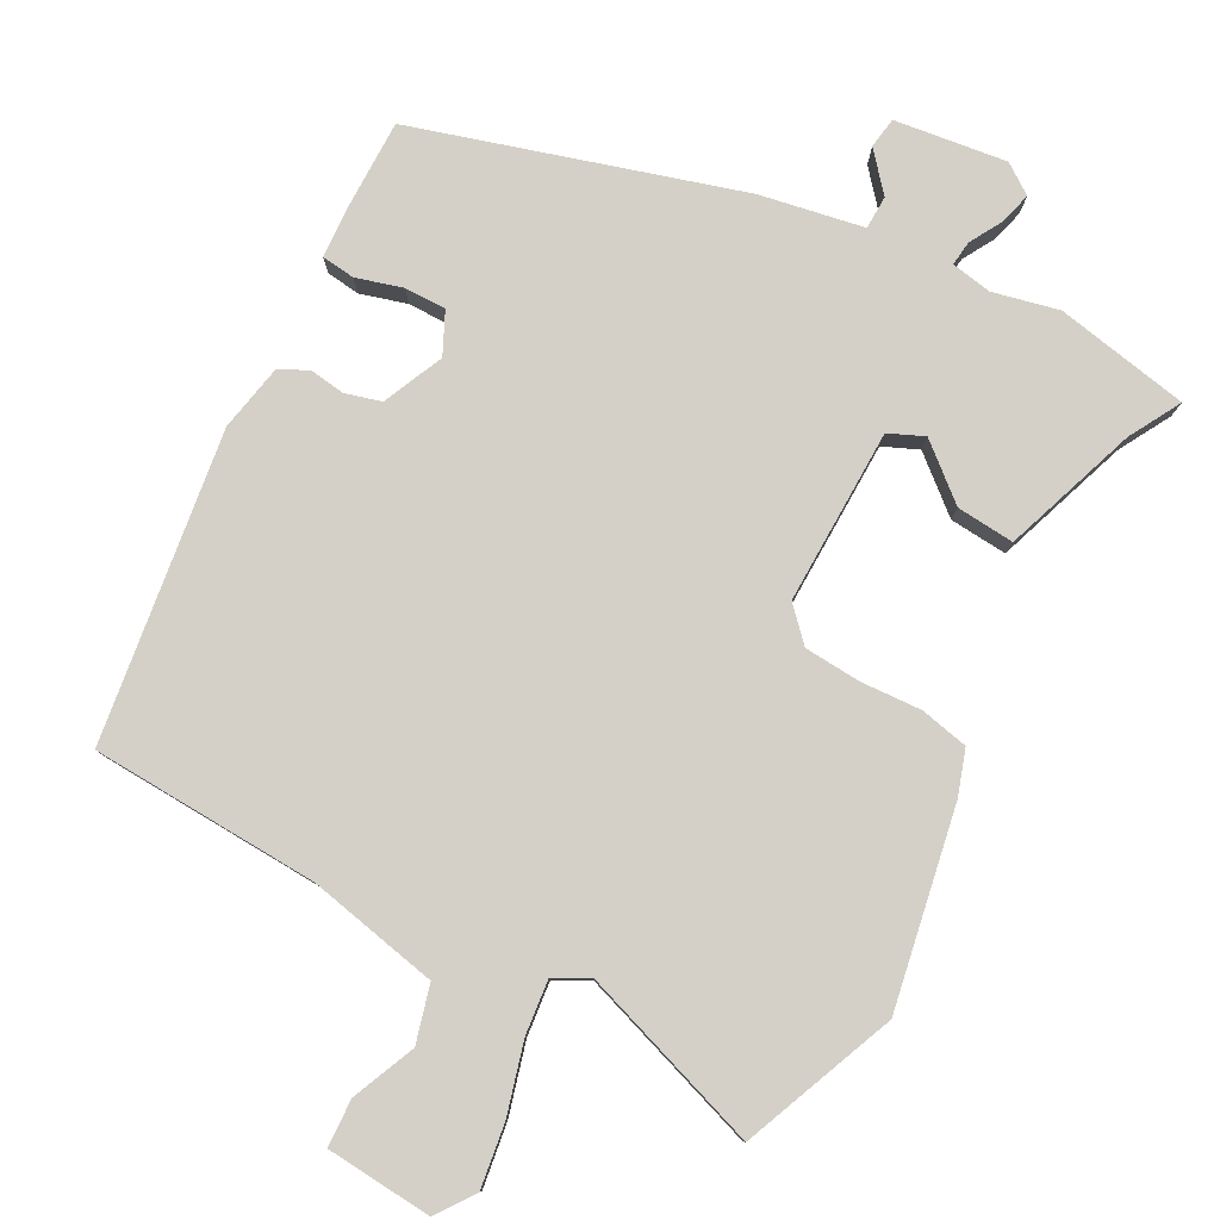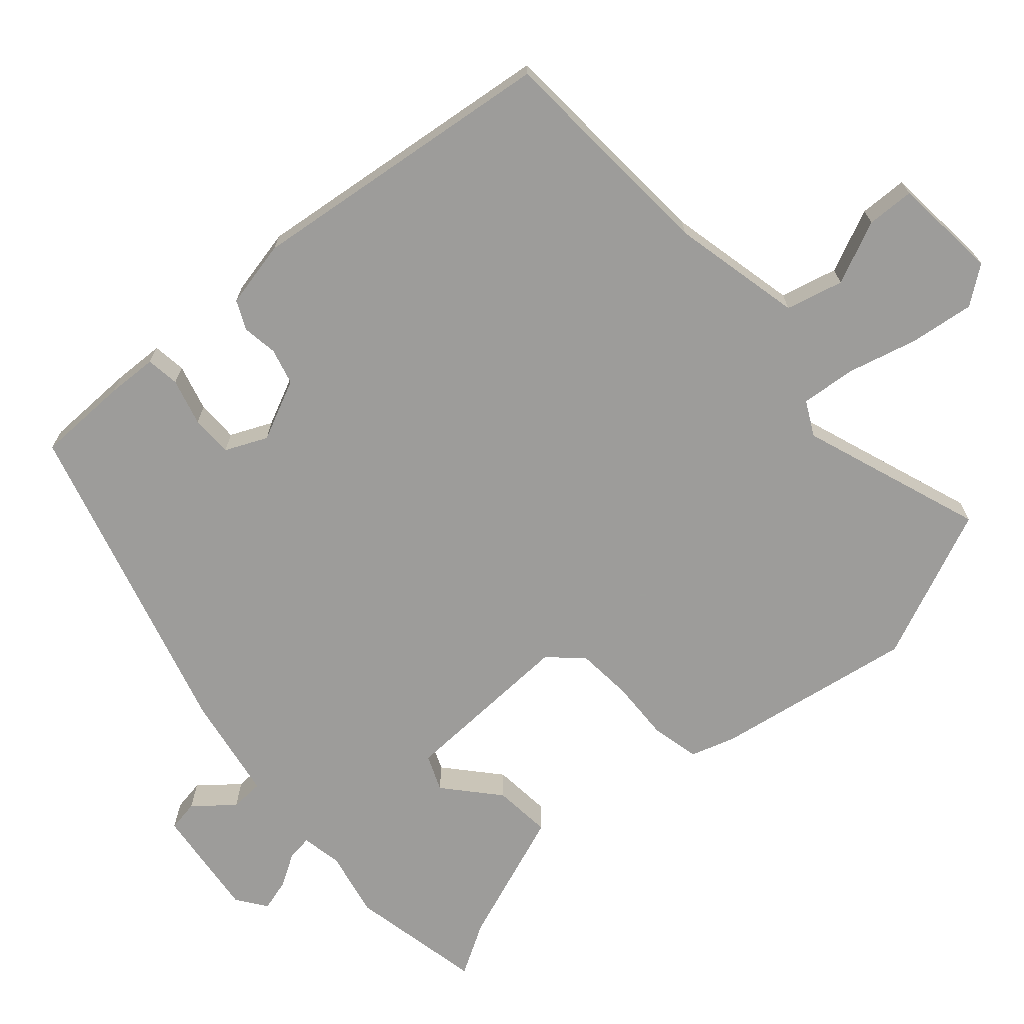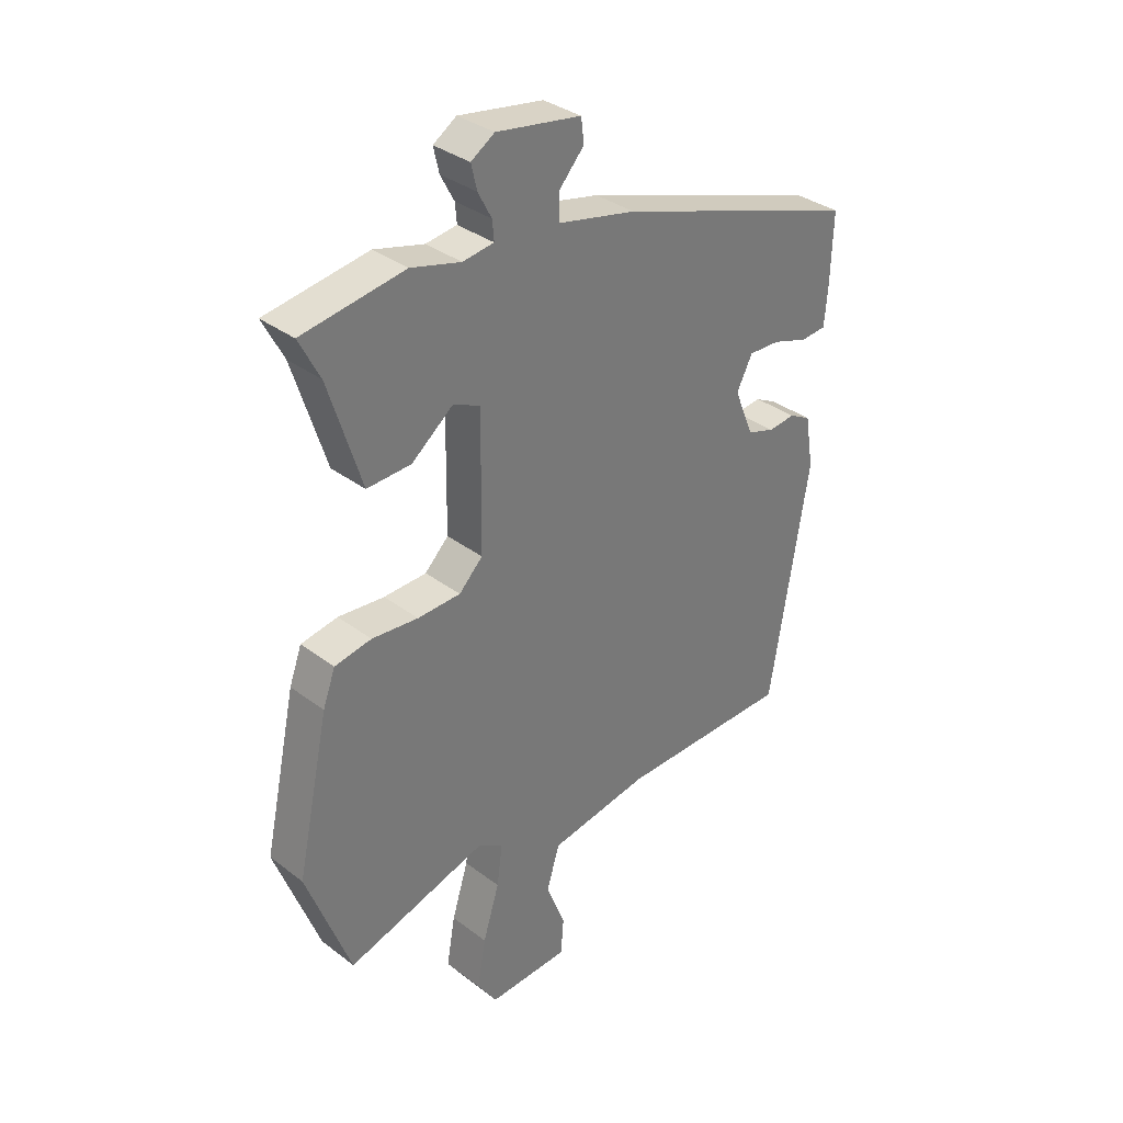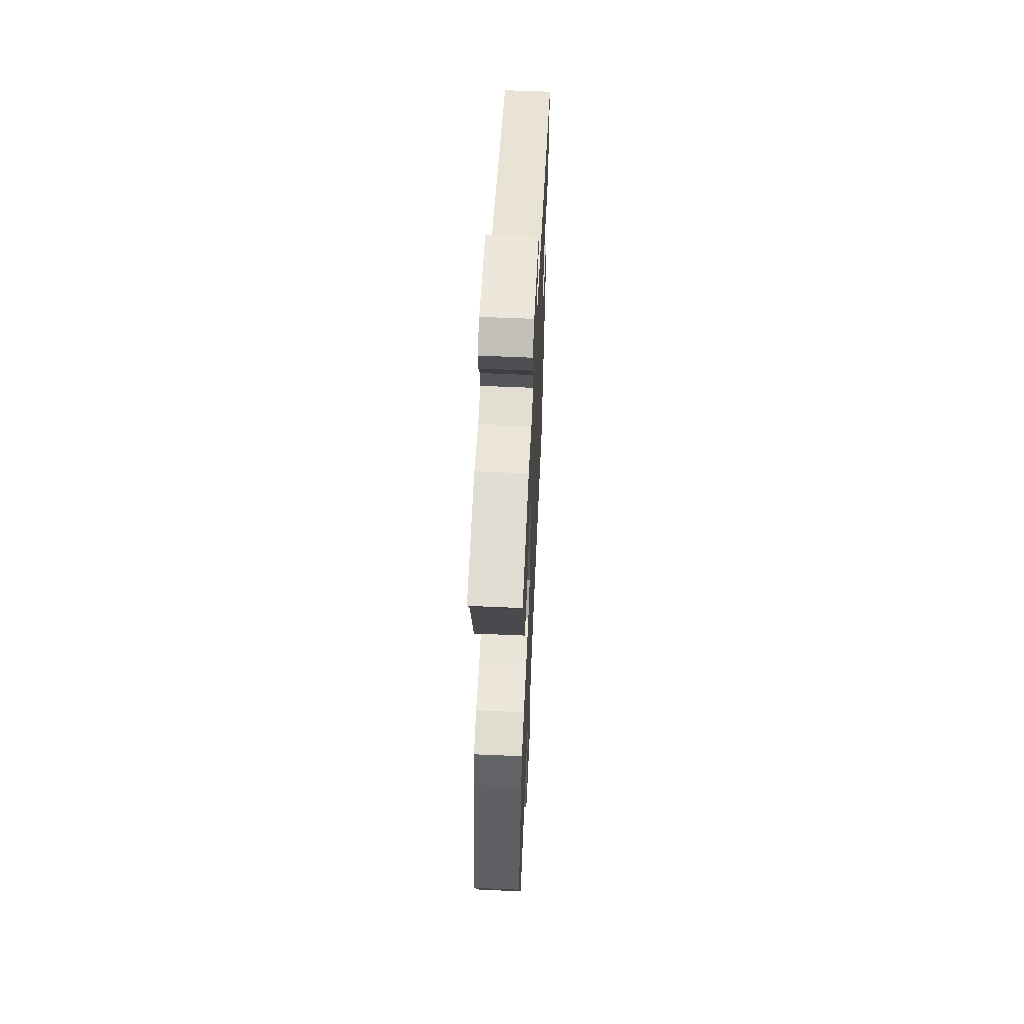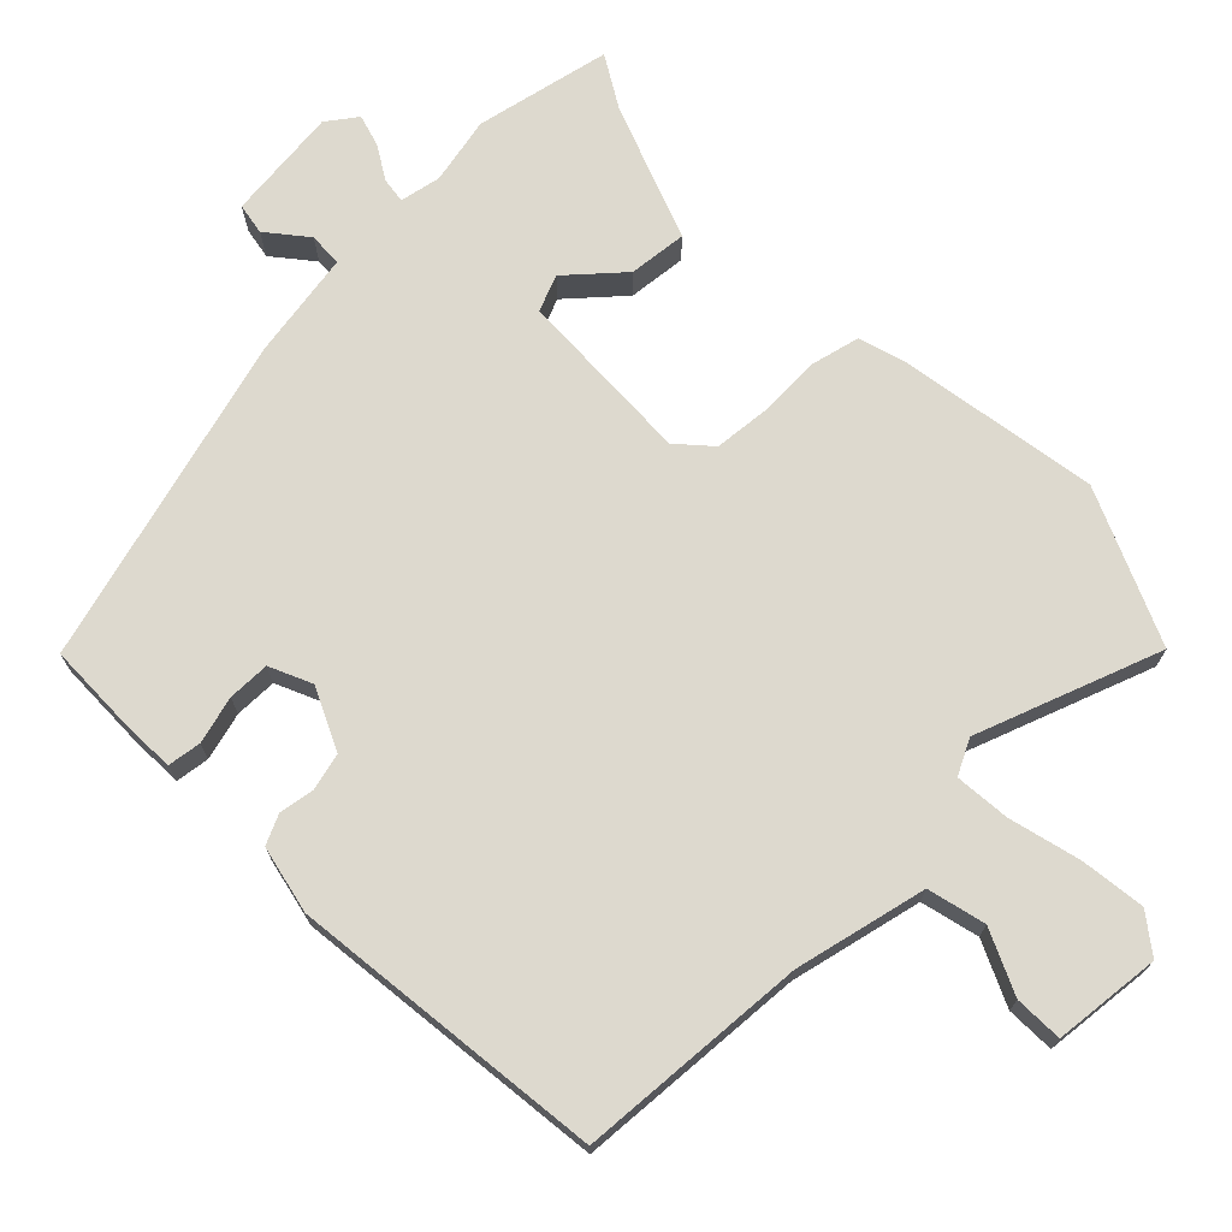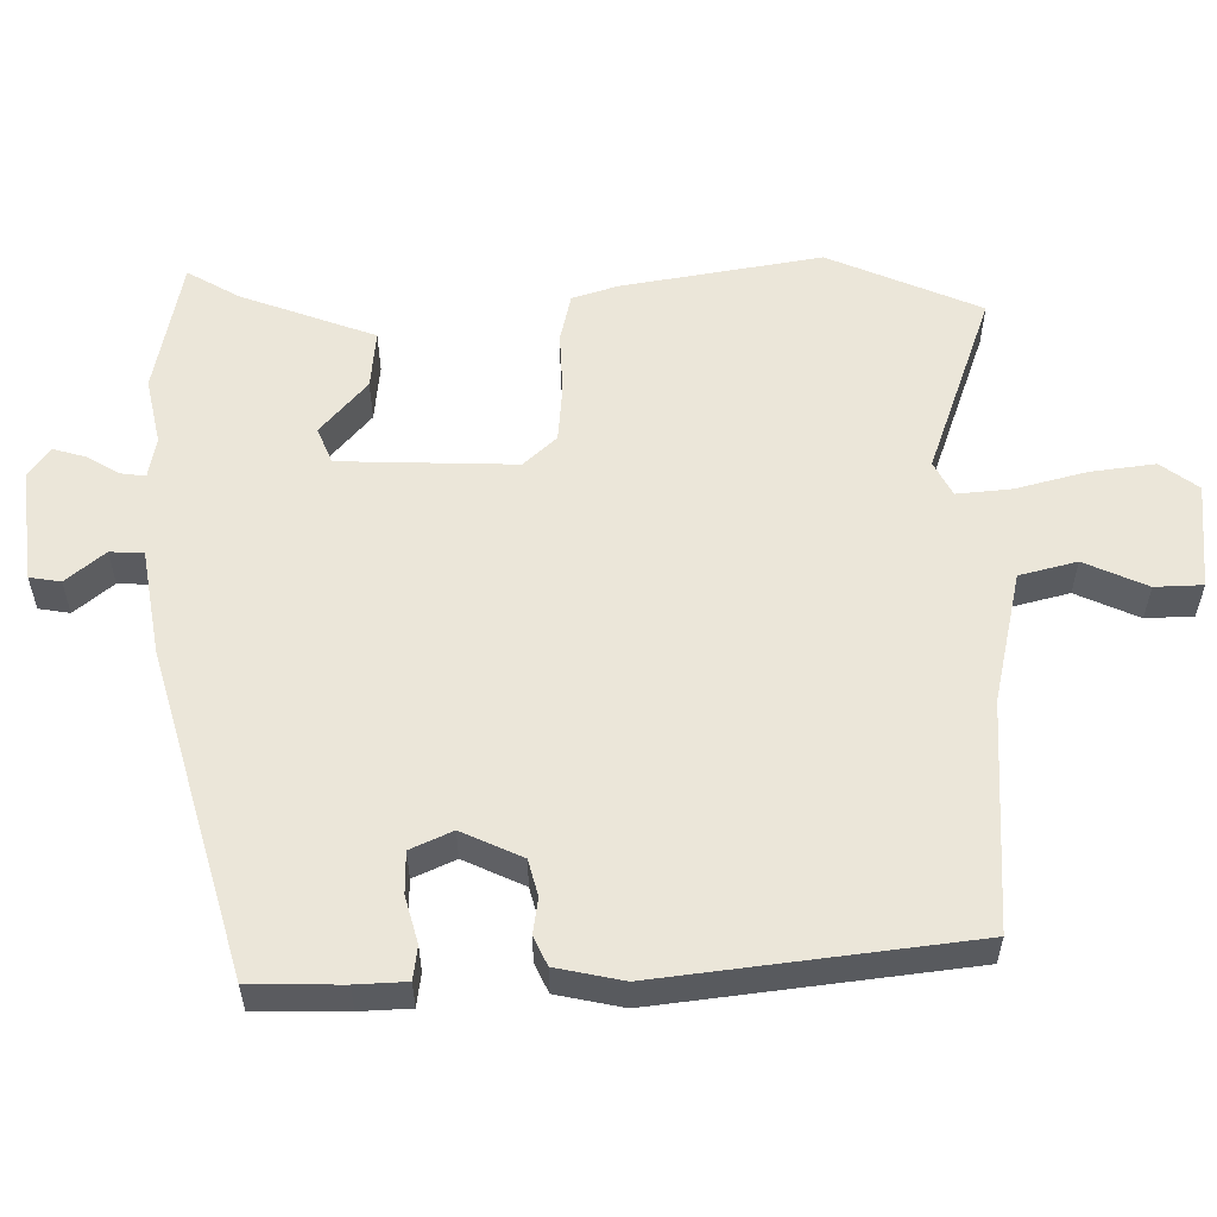
<metadata>
{"format":"obj","ext":"obj","renderer":"f3d","projection":"perspective","resolution":1024,"background":"white","views":[{"elev":80.0,"azim":-150.1,"up":"+Y"},{"elev":-70.3,"azim":134.0,"up":"+Y"},{"elev":34.0,"azim":-44.3,"up":"+Z"},{"elev":59.0,"azim":-87.4,"up":"+Z"},{"elev":71.8,"azim":138.5,"up":"+Y"},{"elev":57.2,"azim":91.9,"up":"+Y"}]}
</metadata>
<code>
v -0.512 0.07 0.498
v -0.331 0.07 0.527
v -0.243 0.07 0.504
v -0.188 0.07 0.512
v -0.191 0.07 0.546
v -0.215 0.07 0.591
v -0.225 0.07 0.634
v -0.184 0.07 0.661
v -0.034 0.07 0.637
v -0.029 0.07 0.595
v -0.074 0.07 0.545
v -0.074 0.07 0.5
v 0.065 0.07 0.47
v 0.495 0.07 0.327
v 0.491 0.07 0.204
v 0.485 0.07 0.136
v 0.44 0.07 0.132
v 0.378 0.07 0.152
v 0.322 0.07 0.154
v 0.294 0.07 0.099
v 0.328 0.07 0.016
v 0.376 0.07 0.001
v 0.424 0.07 0.006
v 0.462 0.07 -0.014
v 0.477 0.07 -0.105
v 0.408 0.07 -0.52
v 0.101 0.07 -0.525
v -0.076 0.07 -0.556
v -0.099 0.07 -0.632
v -0.065 0.07 -0.718
v -0.07 0.07 -0.782
v -0.213 0.07 -0.789
v -0.248 0.07 -0.737
v -0.233 0.07 -0.651
v -0.204 0.07 -0.557
v -0.194 0.07 -0.484
v -0.239 0.07 -0.458
v -0.487 0.07 -0.534
v -0.565 0.07 -0.326
v -0.508 0.07 -0.061
v -0.486 0.07 -0.001
v -0.421 0.07 0.011
v -0.339 0.07 0.004
v -0.263 0.07 0.007
v -0.221 0.07 0.049
v -0.218 0.07 0.285
v -0.265 0.07 0.307
v -0.339 0.07 0.248
v -0.417 0.07 0.244
v -0.475 0.07 0.427
v -0.512 0 0.498
v -0.331 0 0.527
v -0.243 0 0.504
v -0.188 0 0.512
v -0.191 0 0.546
v -0.215 0 0.591
v -0.225 0 0.634
v -0.184 0 0.661
v -0.034 0 0.637
v -0.029 0 0.595
v -0.074 0 0.545
v -0.074 0 0.5
v 0.065 0 0.47
v 0.495 0 0.327
v 0.491 0 0.204
v 0.485 0 0.136
v 0.44 0 0.132
v 0.378 0 0.152
v 0.322 0 0.154
v 0.294 0 0.099
v 0.328 0 0.016
v 0.376 0 0.001
v 0.424 0 0.006
v 0.462 0 -0.014
v 0.477 0 -0.105
v 0.408 0 -0.52
v 0.101 0 -0.525
v -0.076 0 -0.556
v -0.099 0 -0.632
v -0.065 0 -0.718
v -0.07 0 -0.782
v -0.213 0 -0.789
v -0.248 0 -0.737
v -0.233 0 -0.651
v -0.204 0 -0.557
v -0.194 0 -0.484
v -0.239 0 -0.458
v -0.487 0 -0.534
v -0.565 0 -0.326
v -0.508 0 -0.061
v -0.486 0 -0.001
v -0.421 0 0.011
v -0.339 0 0.004
v -0.263 0 0.007
v -0.221 0 0.049
v -0.218 0 0.285
v -0.265 0 0.307
v -0.339 0 0.248
v -0.417 0 0.244
v -0.475 0 0.427
f 47 48 49 50
f 46 47 50 1
f 40 41 42 43
f 40 43 44
f 37 38 39 40
f 36 37 40 44
f 32 33 34 35
f 32 35 36
f 29 30 31 32
f 28 29 32 36
f 27 28 36 44
f 22 23 24 25
f 21 22 25 26
f 20 21 26 27
f 15 16 17 18
f 15 18 19
f 12 13 14 15
f 12 15 19
f 8 9 10 11
f 8 11 12
f 5 6 7 8
f 4 5 8 12
f 3 4 12 19
f 46 1 2 3
f 20 27 44 45
f 20 45 46
f 3 19 20 46
f 100 99 98 97
f 51 100 97 96
f 93 92 91 90
f 94 93 90
f 90 89 88 87
f 94 90 87 86
f 85 84 83 82
f 86 85 82
f 82 81 80 79
f 86 82 79 78
f 94 86 78 77
f 75 74 73 72
f 76 75 72 71
f 77 76 71 70
f 68 67 66 65
f 69 68 65
f 65 64 63 62
f 69 65 62
f 61 60 59 58
f 62 61 58
f 58 57 56 55
f 62 58 55 54
f 69 62 54 53
f 53 52 51 96
f 95 94 77 70
f 96 95 70
f 96 70 69 53
f 1 51 52 2
f 2 52 53 3
f 3 53 54 4
f 4 54 55 5
f 5 55 56 6
f 6 56 57 7
f 7 57 58 8
f 8 58 59 9
f 9 59 60 10
f 10 60 61 11
f 11 61 62 12
f 12 62 63 13
f 13 63 64 14
f 14 64 65 15
f 15 65 66 16
f 16 66 67 17
f 17 67 68 18
f 18 68 69 19
f 19 69 70 20
f 20 70 71 21
f 21 71 72 22
f 22 72 73 23
f 23 73 74 24
f 24 74 75 25
f 25 75 76 26
f 26 76 77 27
f 27 77 78 28
f 28 78 79 29
f 29 79 80 30
f 30 80 81 31
f 31 81 82 32
f 32 82 83 33
f 33 83 84 34
f 34 84 85 35
f 35 85 86 36
f 36 86 87 37
f 37 87 88 38
f 38 88 89 39
f 39 89 90 40
f 40 90 91 41
f 41 91 92 42
f 42 92 93 43
f 43 93 94 44
f 44 94 95 45
f 45 95 96 46
f 46 96 97 47
f 47 97 98 48
f 48 98 99 49
f 49 99 100 50
f 50 100 51 1

</code>
